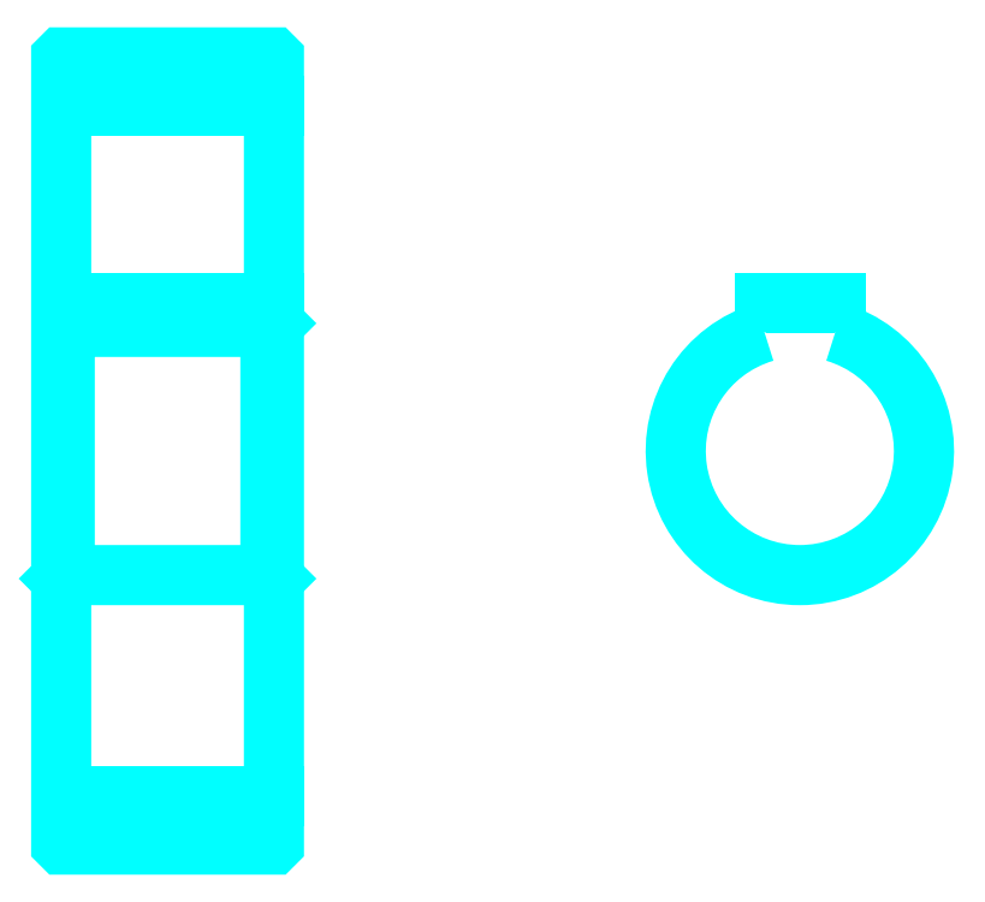
<metadata>
{"format":"dxf","ext":"dxf","renderer":"ezdxf+matplotlib","layout":"modelspace","background":"white","min_lineweight":24,"dpi":150}
</metadata>
<code>
0
SECTION
2
ENTITIES
0
LINE
8
0
10
95
20
142.3
30
0
11
125
21
142.3
31
0
0
LINE
8
0
10
95
20
44.76
30
0
11
125
21
44.76
31
0
0
LINE
8
0
10
125
20
111.5
30
0
11
124.5
21
111
31
0
0
LINE
8
0
10
125
20
75.51
30
0
11
124.5
21
76.01
31
0
0
LINE
8
0
10
95
20
75.51
30
0
11
95.5
21
76.01
31
0
0
POLYLINE
8
0
66
1
10
0
20
0
30
0
70
2
0
VERTEX
8
0
10
95
20
75.51
30
0
70
0
0
VERTEX
8
0
10
95
20
38.11
30
0
70
0
0
VERTEX
8
0
10
95.1
20
38.01
30
0
70
0
0
VERTEX
8
0
10
124.9
20
38.01
30
0
70
0
0
VERTEX
8
0
10
125
20
38.11
30
0
70
0
0
VERTEX
8
0
10
125
20
148.9
30
0
70
0
0
VERTEX
8
0
10
124.9
20
149
30
0
70
0
0
VERTEX
8
0
10
95.1
20
149
30
0
70
0
0
VERTEX
8
0
10
95
20
148.9
30
0
70
0
0
VERTEX
8
0
10
95
20
75.51
30
0
70
0
0
SEQEND
8
0
0
POLYLINE
8
0
66
1
10
0
20
0
30
0
70
2
0
VERTEX
8
0
10
95
20
111.5
30
0
70
0
0
VERTEX
8
0
10
95.5
20
111
30
0
70
0
0
VERTEX
8
0
10
95.5
20
76.01
30
0
70
0
0
VERTEX
8
0
10
124.5
20
76.01
30
0
70
0
0
VERTEX
8
0
10
124.5
20
111
30
0
70
0
0
VERTEX
8
0
10
95.5
20
111
30
0
70
0
0
SEQEND
8
0
0
ARC
8
0
10
199.2
20
93.51
30
0
40
17.5
50
106.6
51
73.4
0
POLYLINE
8
0
66
1
10
0
20
0
30
0
70
2
0
VERTEX
8
0
10
204.2
20
110.3
30
0
70
0
0
VERTEX
8
0
10
204.2
20
114.3
30
0
70
0
0
VERTEX
8
0
10
194.2
20
114.3
30
0
70
0
0
VERTEX
8
0
10
194.2
20
110.3
30
0
70
0
0
SEQEND
8
0
0
LINE
8
0
10
95
20
114.3
30
0
11
125
21
114.3
31
0
0
ENDSEC
0
EOF

</code>
